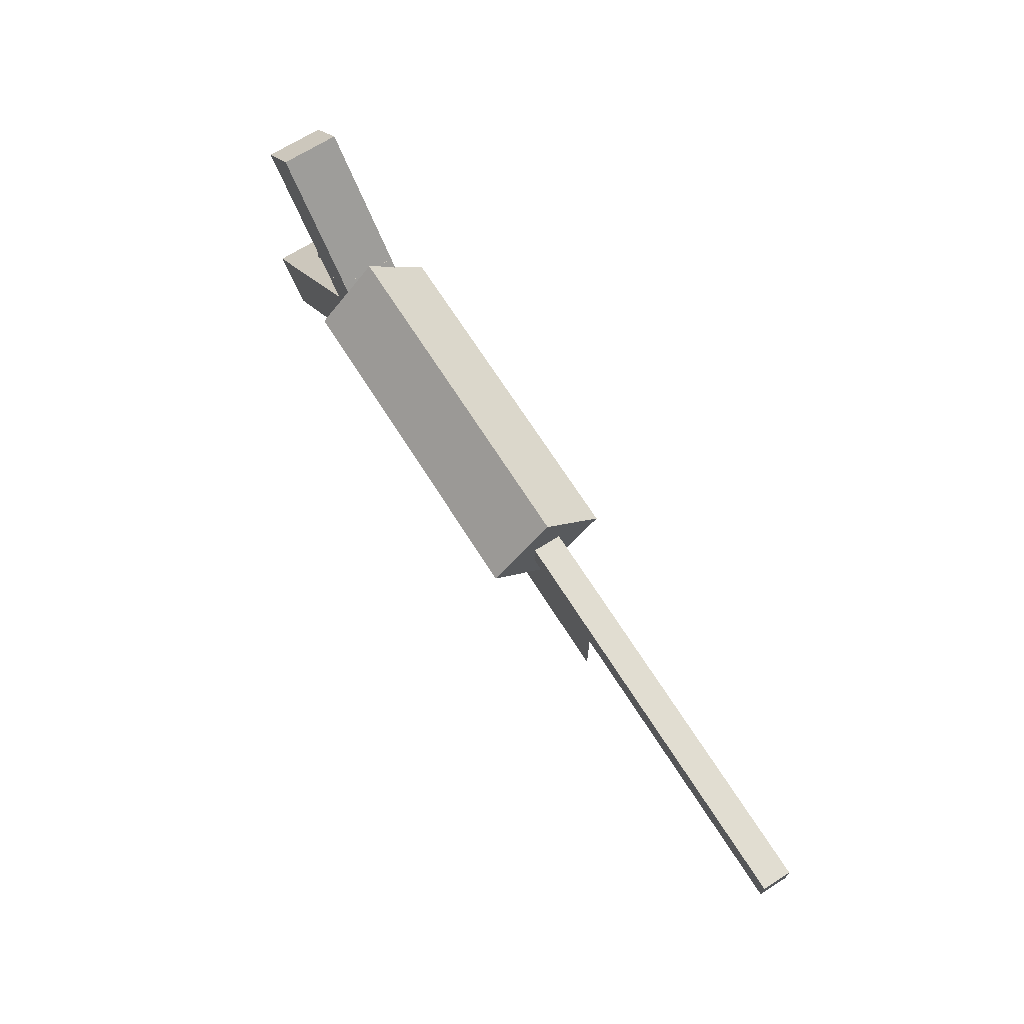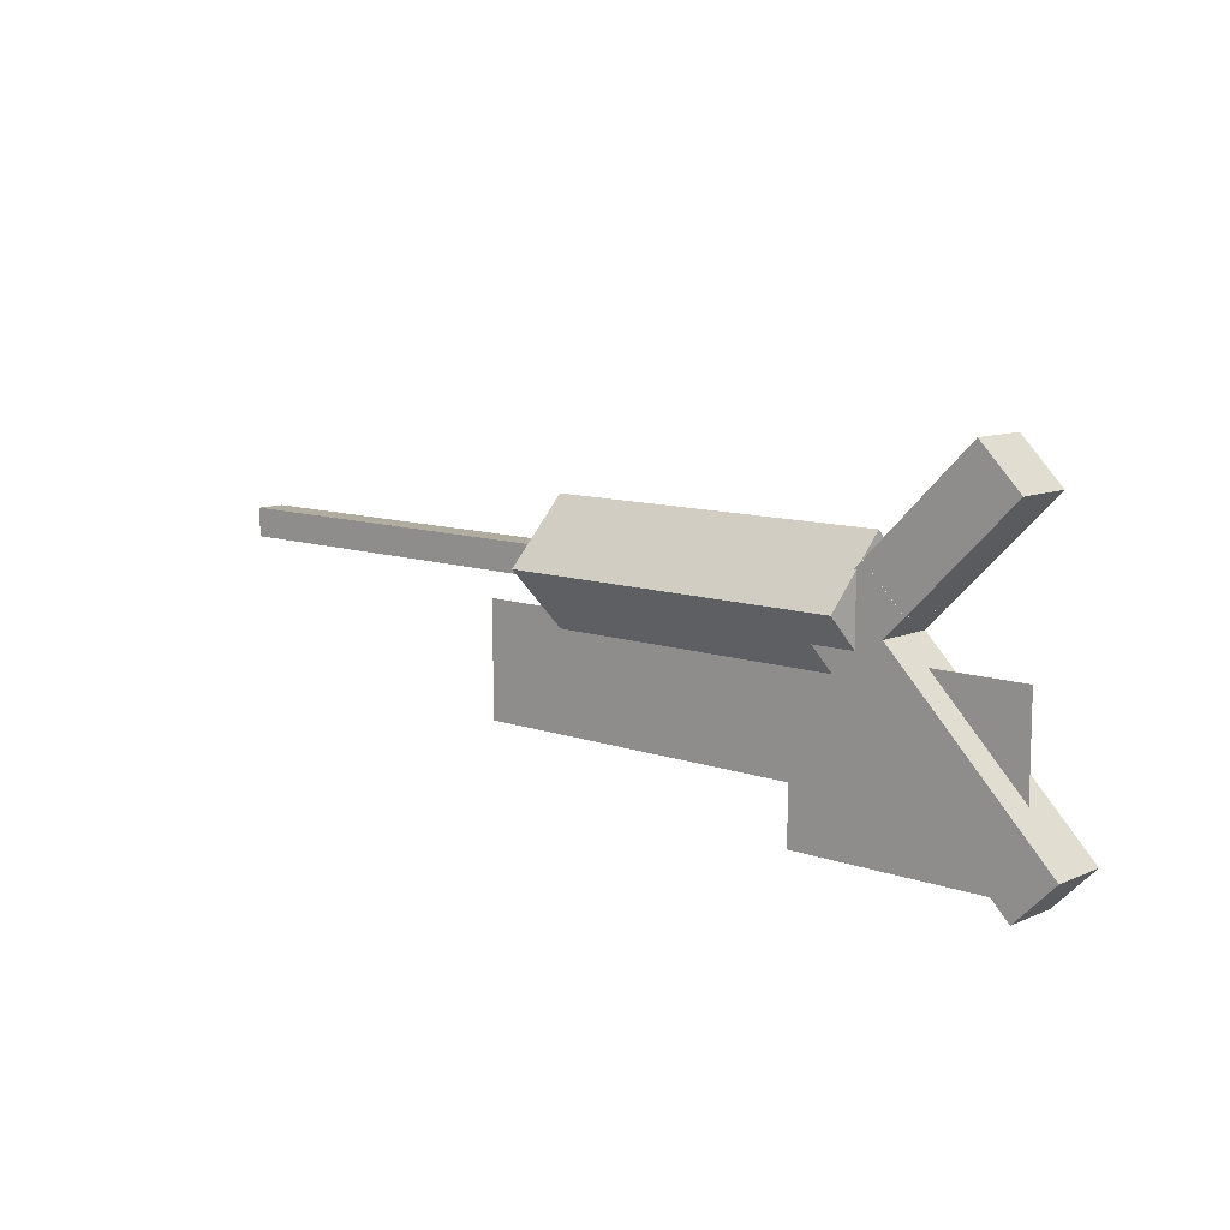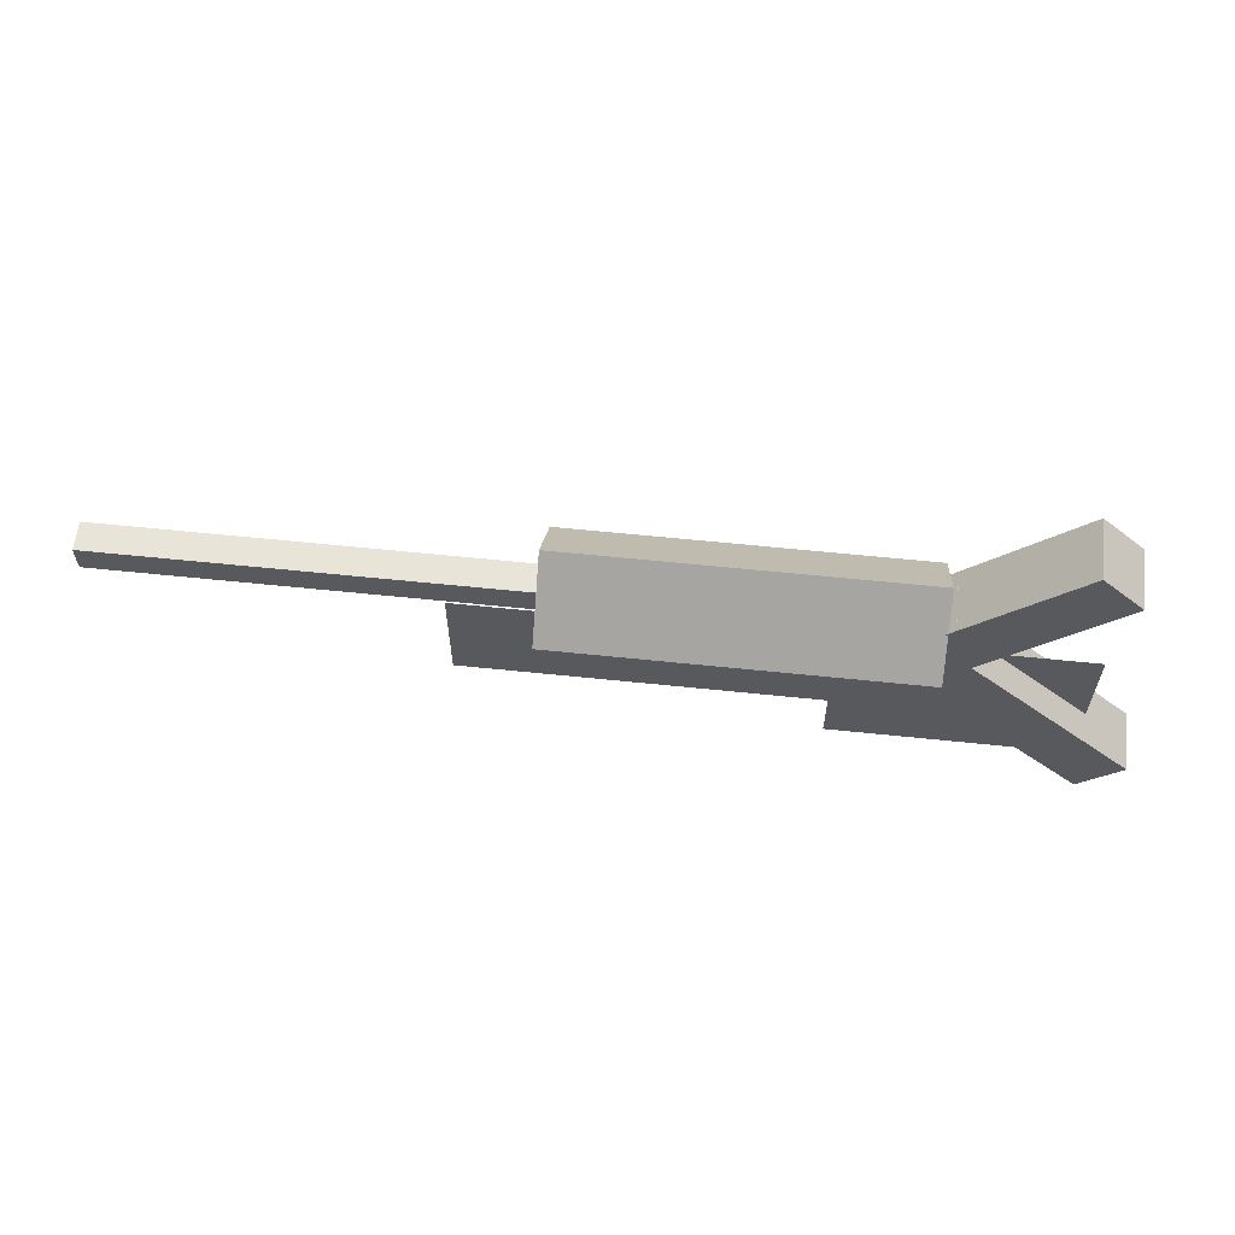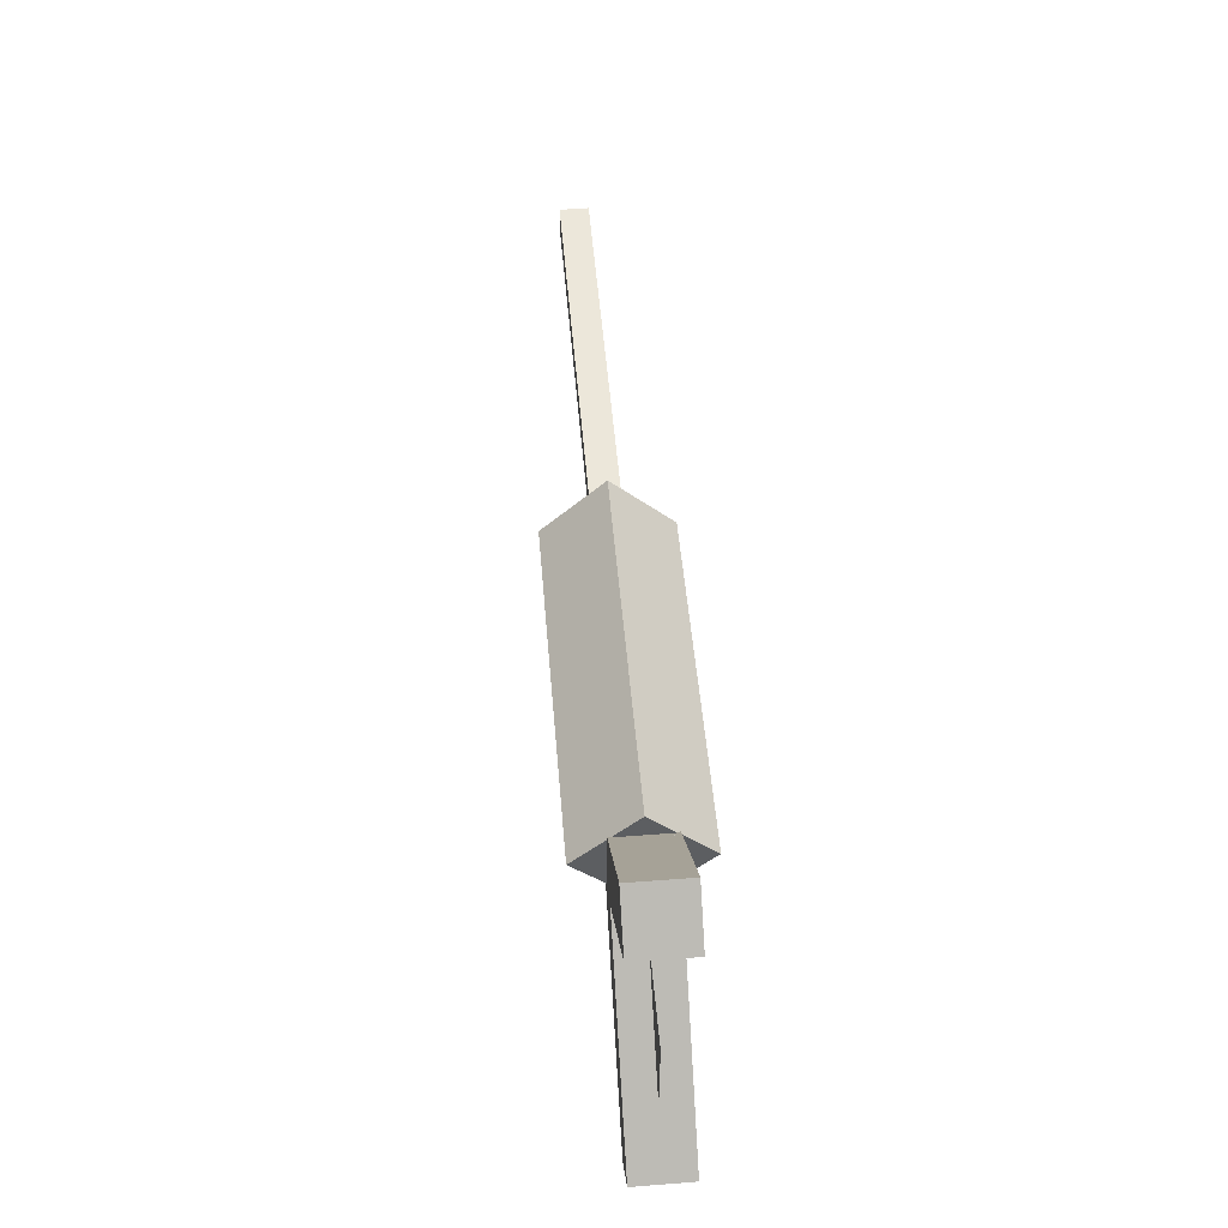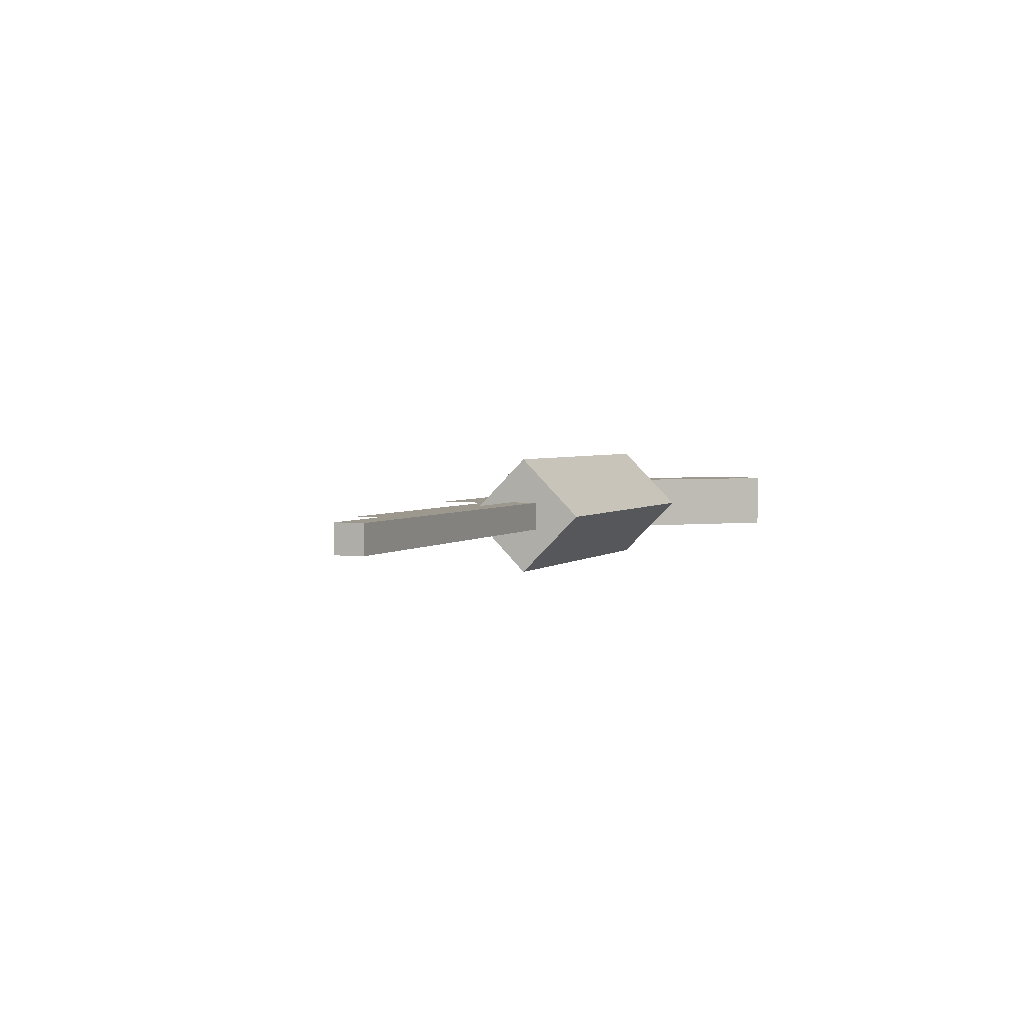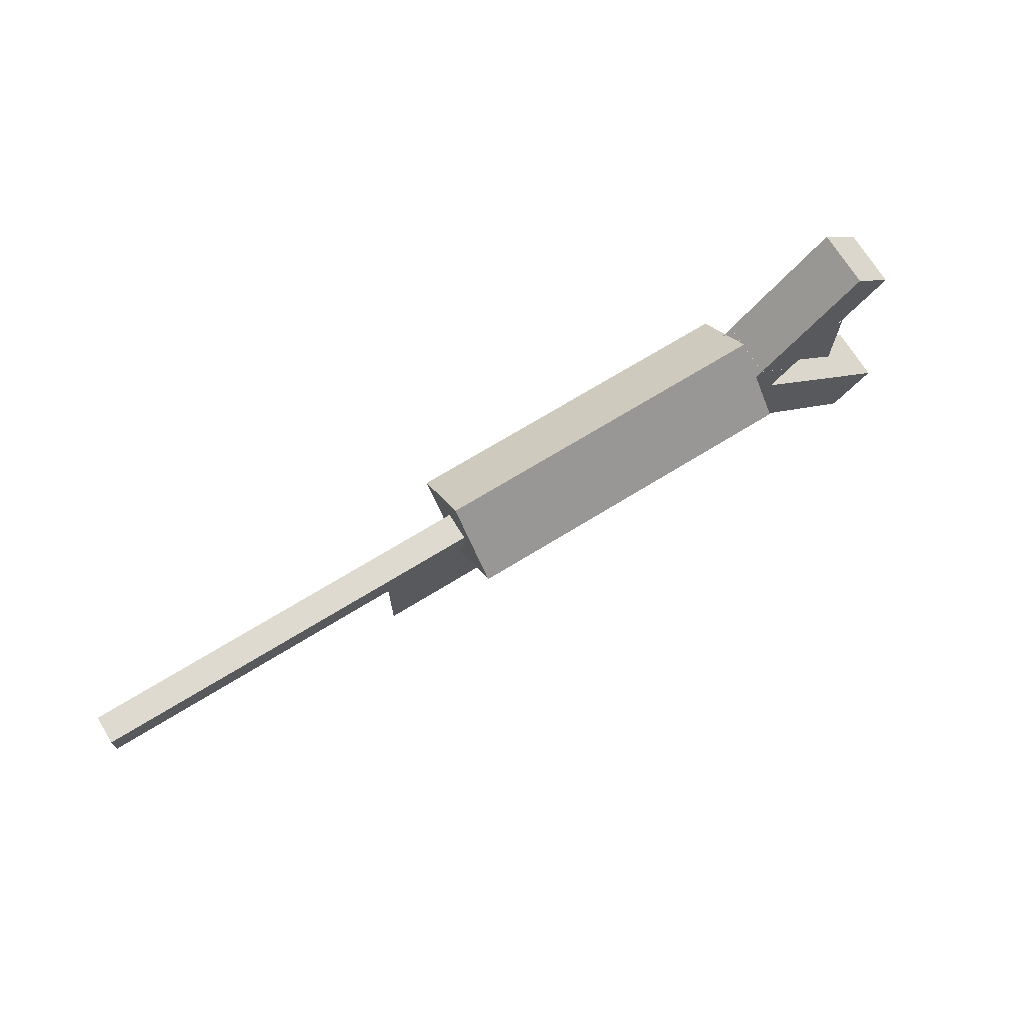
<metadata>
{"format":"obj","ext":"obj","renderer":"f3d","projection":"perspective","resolution":1024,"background":"white","views":[{"elev":68.7,"azim":57.7,"up":"+Y"},{"elev":10.1,"azim":-137.8,"up":"+Y"},{"elev":60.5,"azim":-173.9,"up":"+Y"},{"elev":51.5,"azim":-94.8,"up":"+Y"},{"elev":3.0,"azim":112.5,"up":"+Z"},{"elev":70.7,"azim":148.4,"up":"+Y"}]}
</metadata>
<code>
o handle
v -0.2529 0.5248 0.03125
v -0.2529 0.5248 -0.03125
v -0.4739 0.3038 0.03125
v -0.4739 0.3038 -0.03125
v -0.2971 0.569 -0.03125
v -0.2971 0.569 0.03125
v -0.5181 0.348 -0.03125
v -0.5181 0.348 0.03125
f 4 7 5 2
f 3 4 2 1
f 8 3 1 6
f 7 8 6 5
f 7 4 3 8
o needle
v 0.5 0.5627 0.0154
v 0.5 0.5627 -0.01585
v 0.5 0.5315 0.0154
v 0.5 0.5315 -0.01585
v 0.0625 0.5627 -0.01585
v 0.0625 0.5627 0.0154
v 0.0625 0.5315 -0.01585
v 0.0625 0.5315 0.0154
f 12 15 13 10
f 11 12 10 9
f 16 11 9 14
f 15 16 14 13
f 14 9 10 13
f 15 12 11 16
o body
v 0.0625 0.5469 0.06629
v 0.0625 0.6132 6.939e-18
v 0.0625 0.4806 -6.939e-18
v 0.0625 0.5469 -0.06629
v -0.3125 0.6132 6.939e-18
v -0.3125 0.5469 0.06629
v -0.3125 0.5469 -0.06629
v -0.3125 0.4806 -6.939e-18
f 20 23 21 18
f 19 20 18 17
f 24 19 17 22
f 23 24 22 21
f 22 17 18 21
f 23 20 19 24
o vial
v -0.3188 0.5911 0.03125
v -0.3188 0.5911 -0.03125
v -0.3629 0.5469 0.03125
v -0.3629 0.5469 -0.03125
v -0.4071 0.6795 -0.03125
v -0.4071 0.6795 0.03125
v -0.4513 0.6353 -0.03125
v -0.4513 0.6353 0.03125
f 28 31 29 26
f 32 27 25 30
f 30 25 26 29
f 31 28 27 32
o vial top
v -0.4291 0.7015 0.03125
v -0.4291 0.7015 -0.03125
v -0.407 0.6794 0.03125
v -0.407 0.6794 -0.03125
v -0.4733 0.6573 -0.03125
v -0.4733 0.6573 0.03125
v -0.4512 0.6352 -0.03125
v -0.4512 0.6352 0.03125
f 36 39 37 34
f 35 36 34 33
f 40 35 33 38
f 39 40 38 37
f 38 33 34 37
f 39 36 35 40
o vial bottom
v -0.3187 0.591 0.03125
v -0.3187 0.591 -0.03125
v -0.2966 0.5689 0.03125
v -0.2966 0.5689 -0.03125
v -0.3628 0.5468 -0.03125
v -0.3628 0.5468 0.03125
v -0.3407 0.5247 -0.03125
v -0.3407 0.5247 0.03125
f 44 47 45 42
f 43 44 42 41
f 48 43 41 46
f 47 48 46 45
f 46 41 42 45
o handle guard
v -0.2187 0.5 0
v -0.2187 0.5 0
v -0.2187 0.3125 0
v -0.2187 0.3125 0
v -0.4687 0.5 0
v -0.4687 0.5 0
v -0.4687 0.3125 0
v -0.4687 0.3125 0
f 52 55 53 50
f 56 51 49 54
o saw
v 0.1562 0.5 0
v 0.1562 0.5 0
v 0.1562 0.375 0
v 0.1562 0.375 0
v -0.2188 0.5 0
v -0.2188 0.5 0
v -0.2188 0.375 0
v -0.2188 0.375 0
f 60 63 61 58
f 64 59 57 62

</code>
